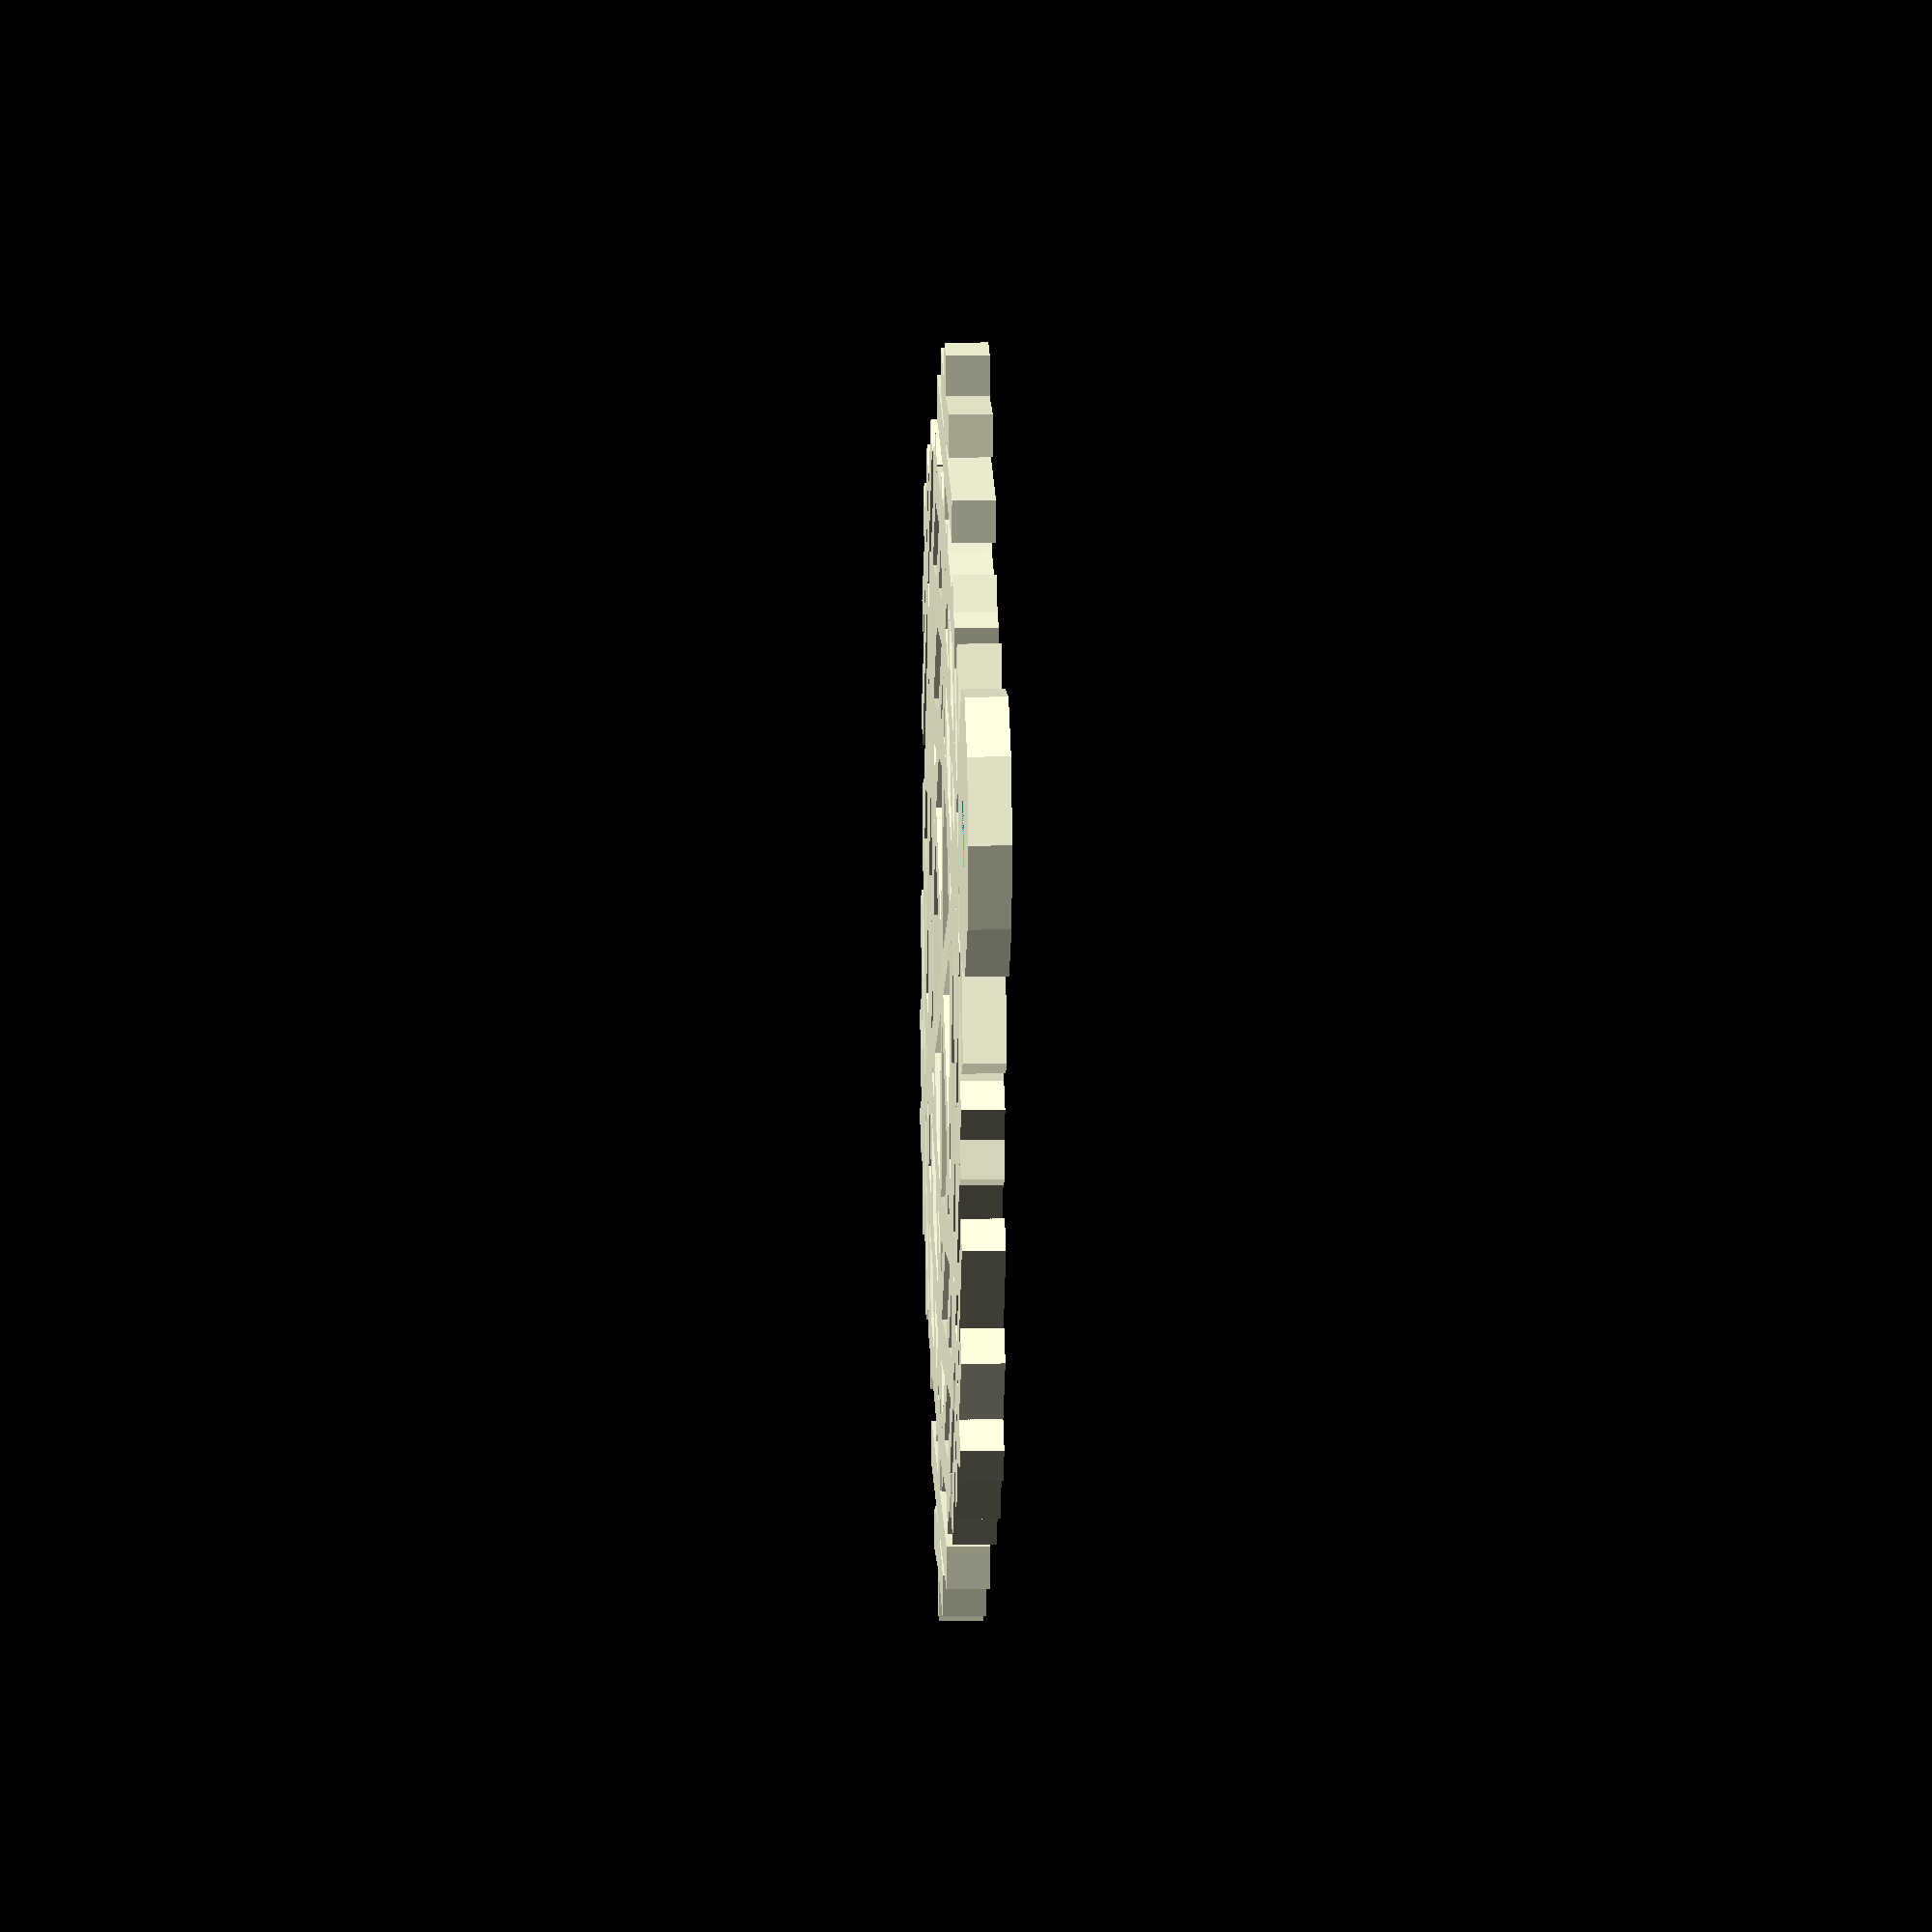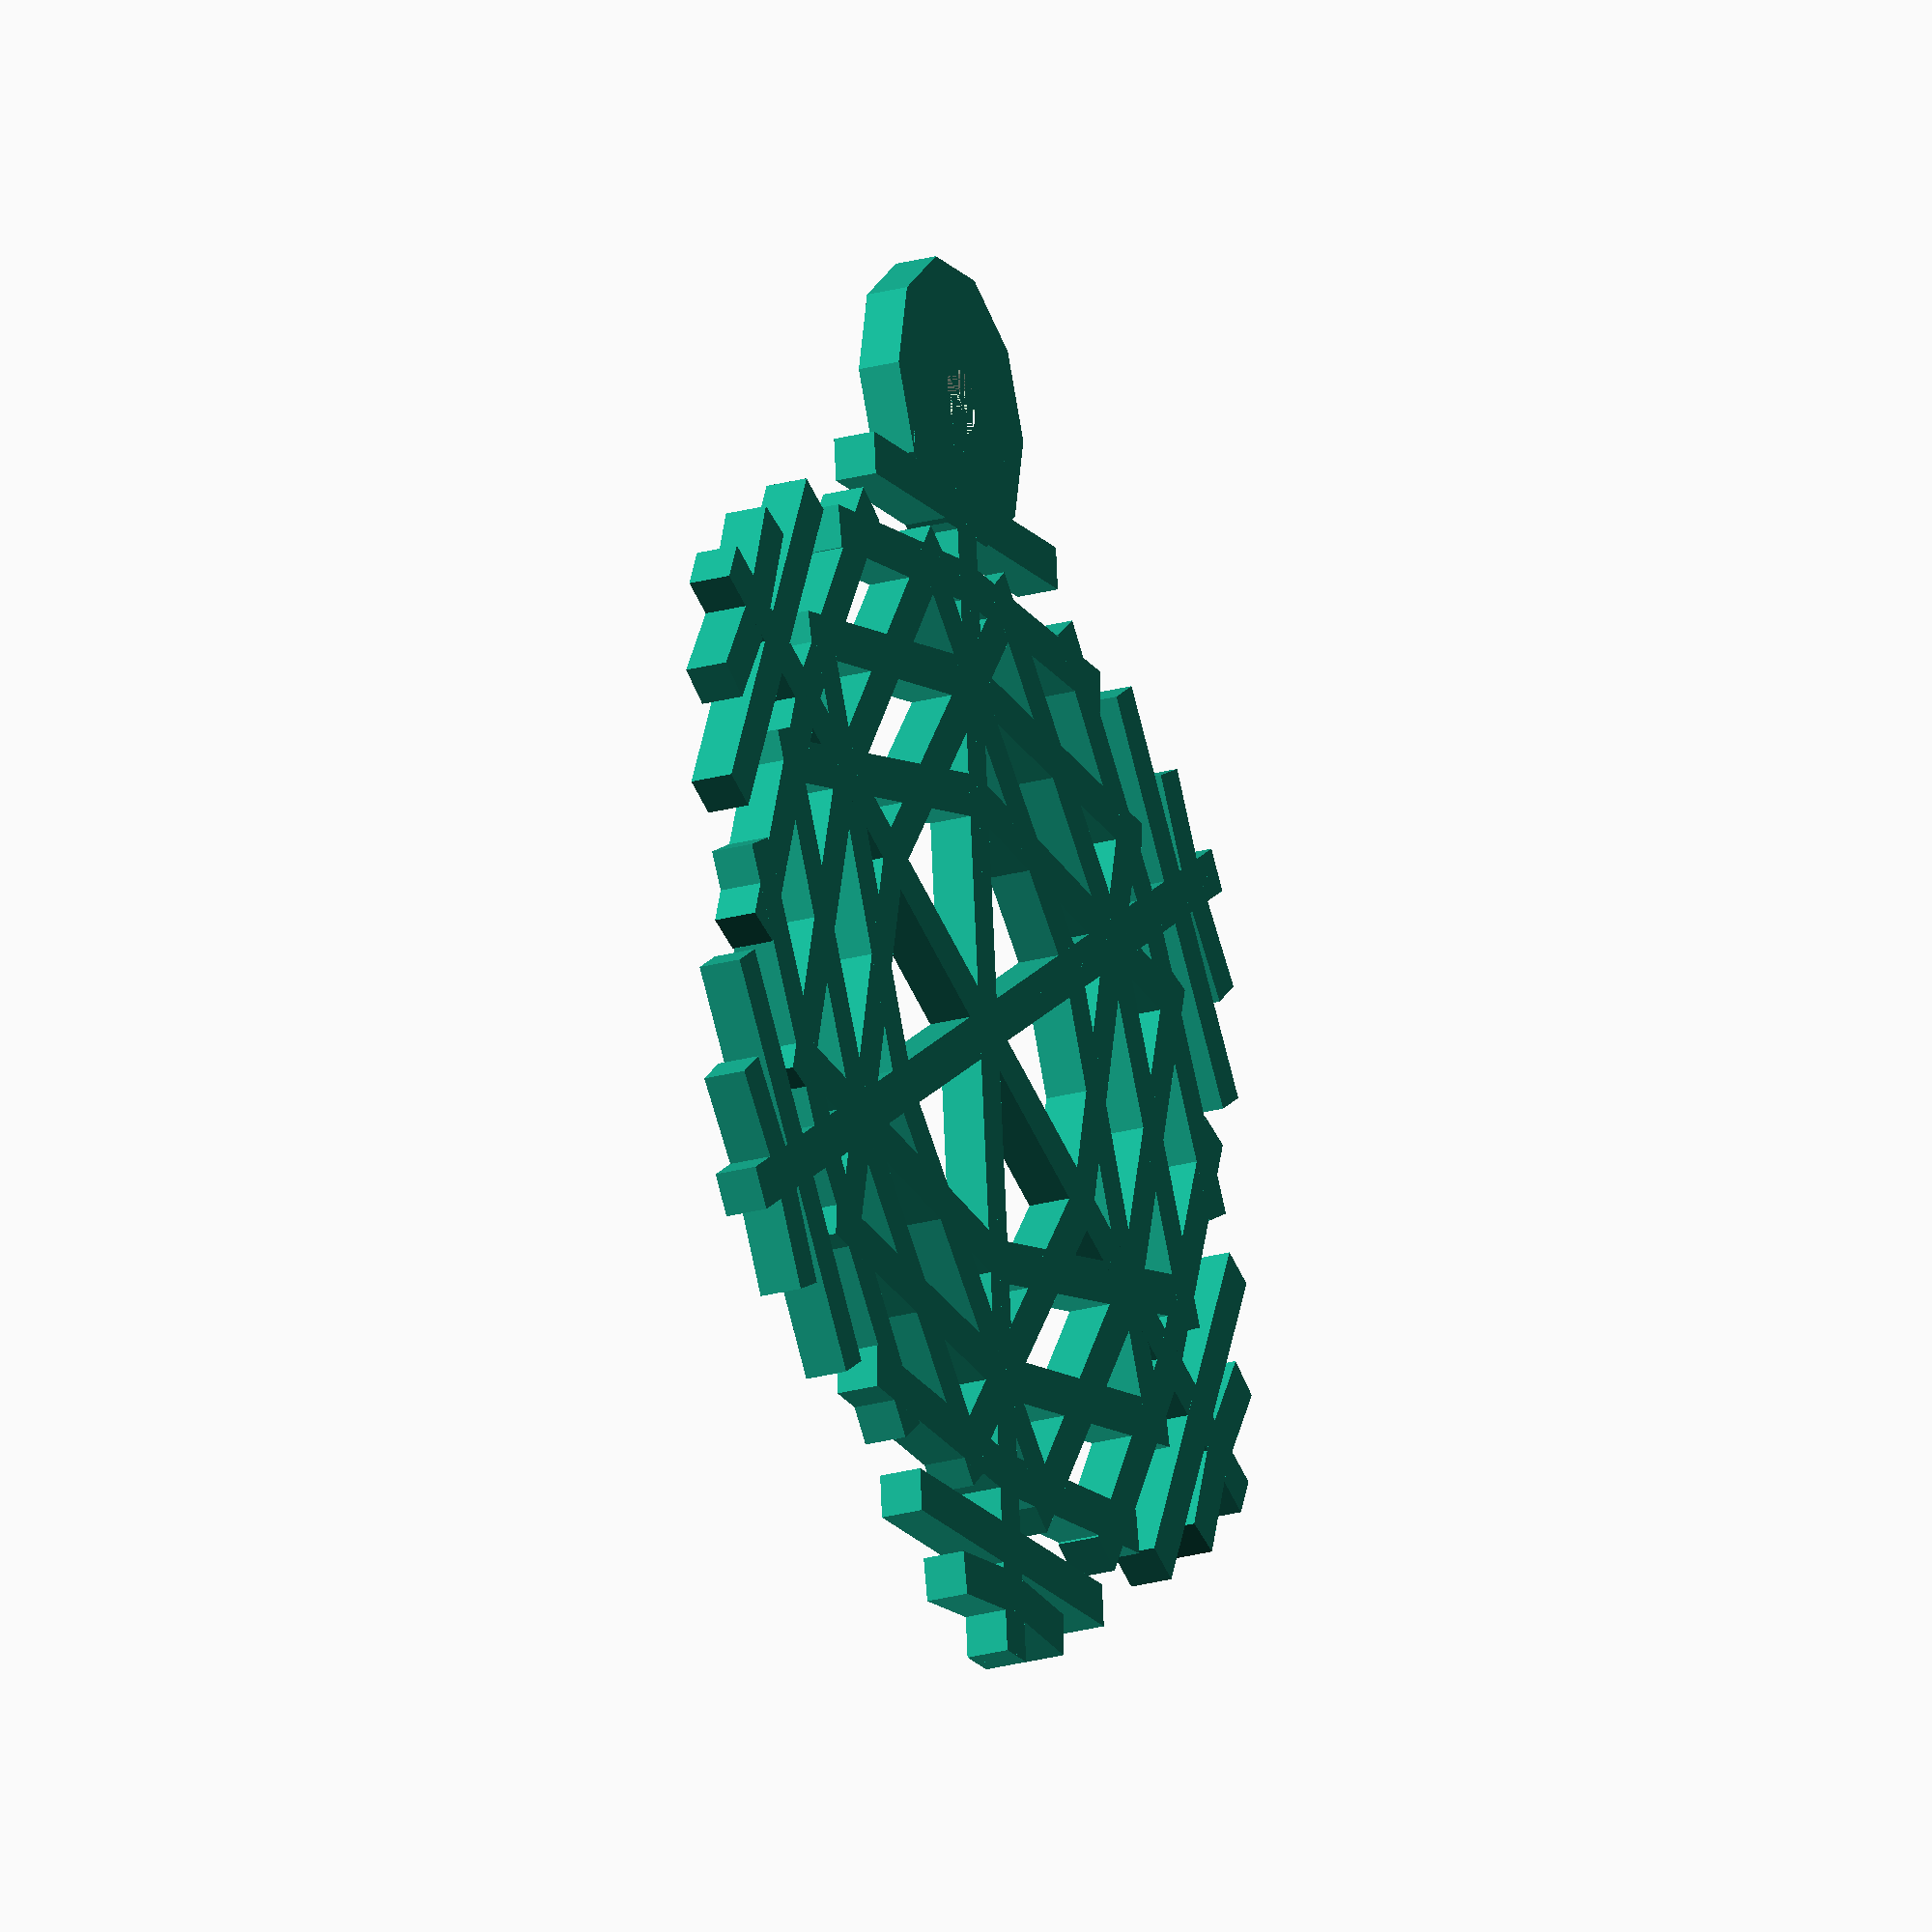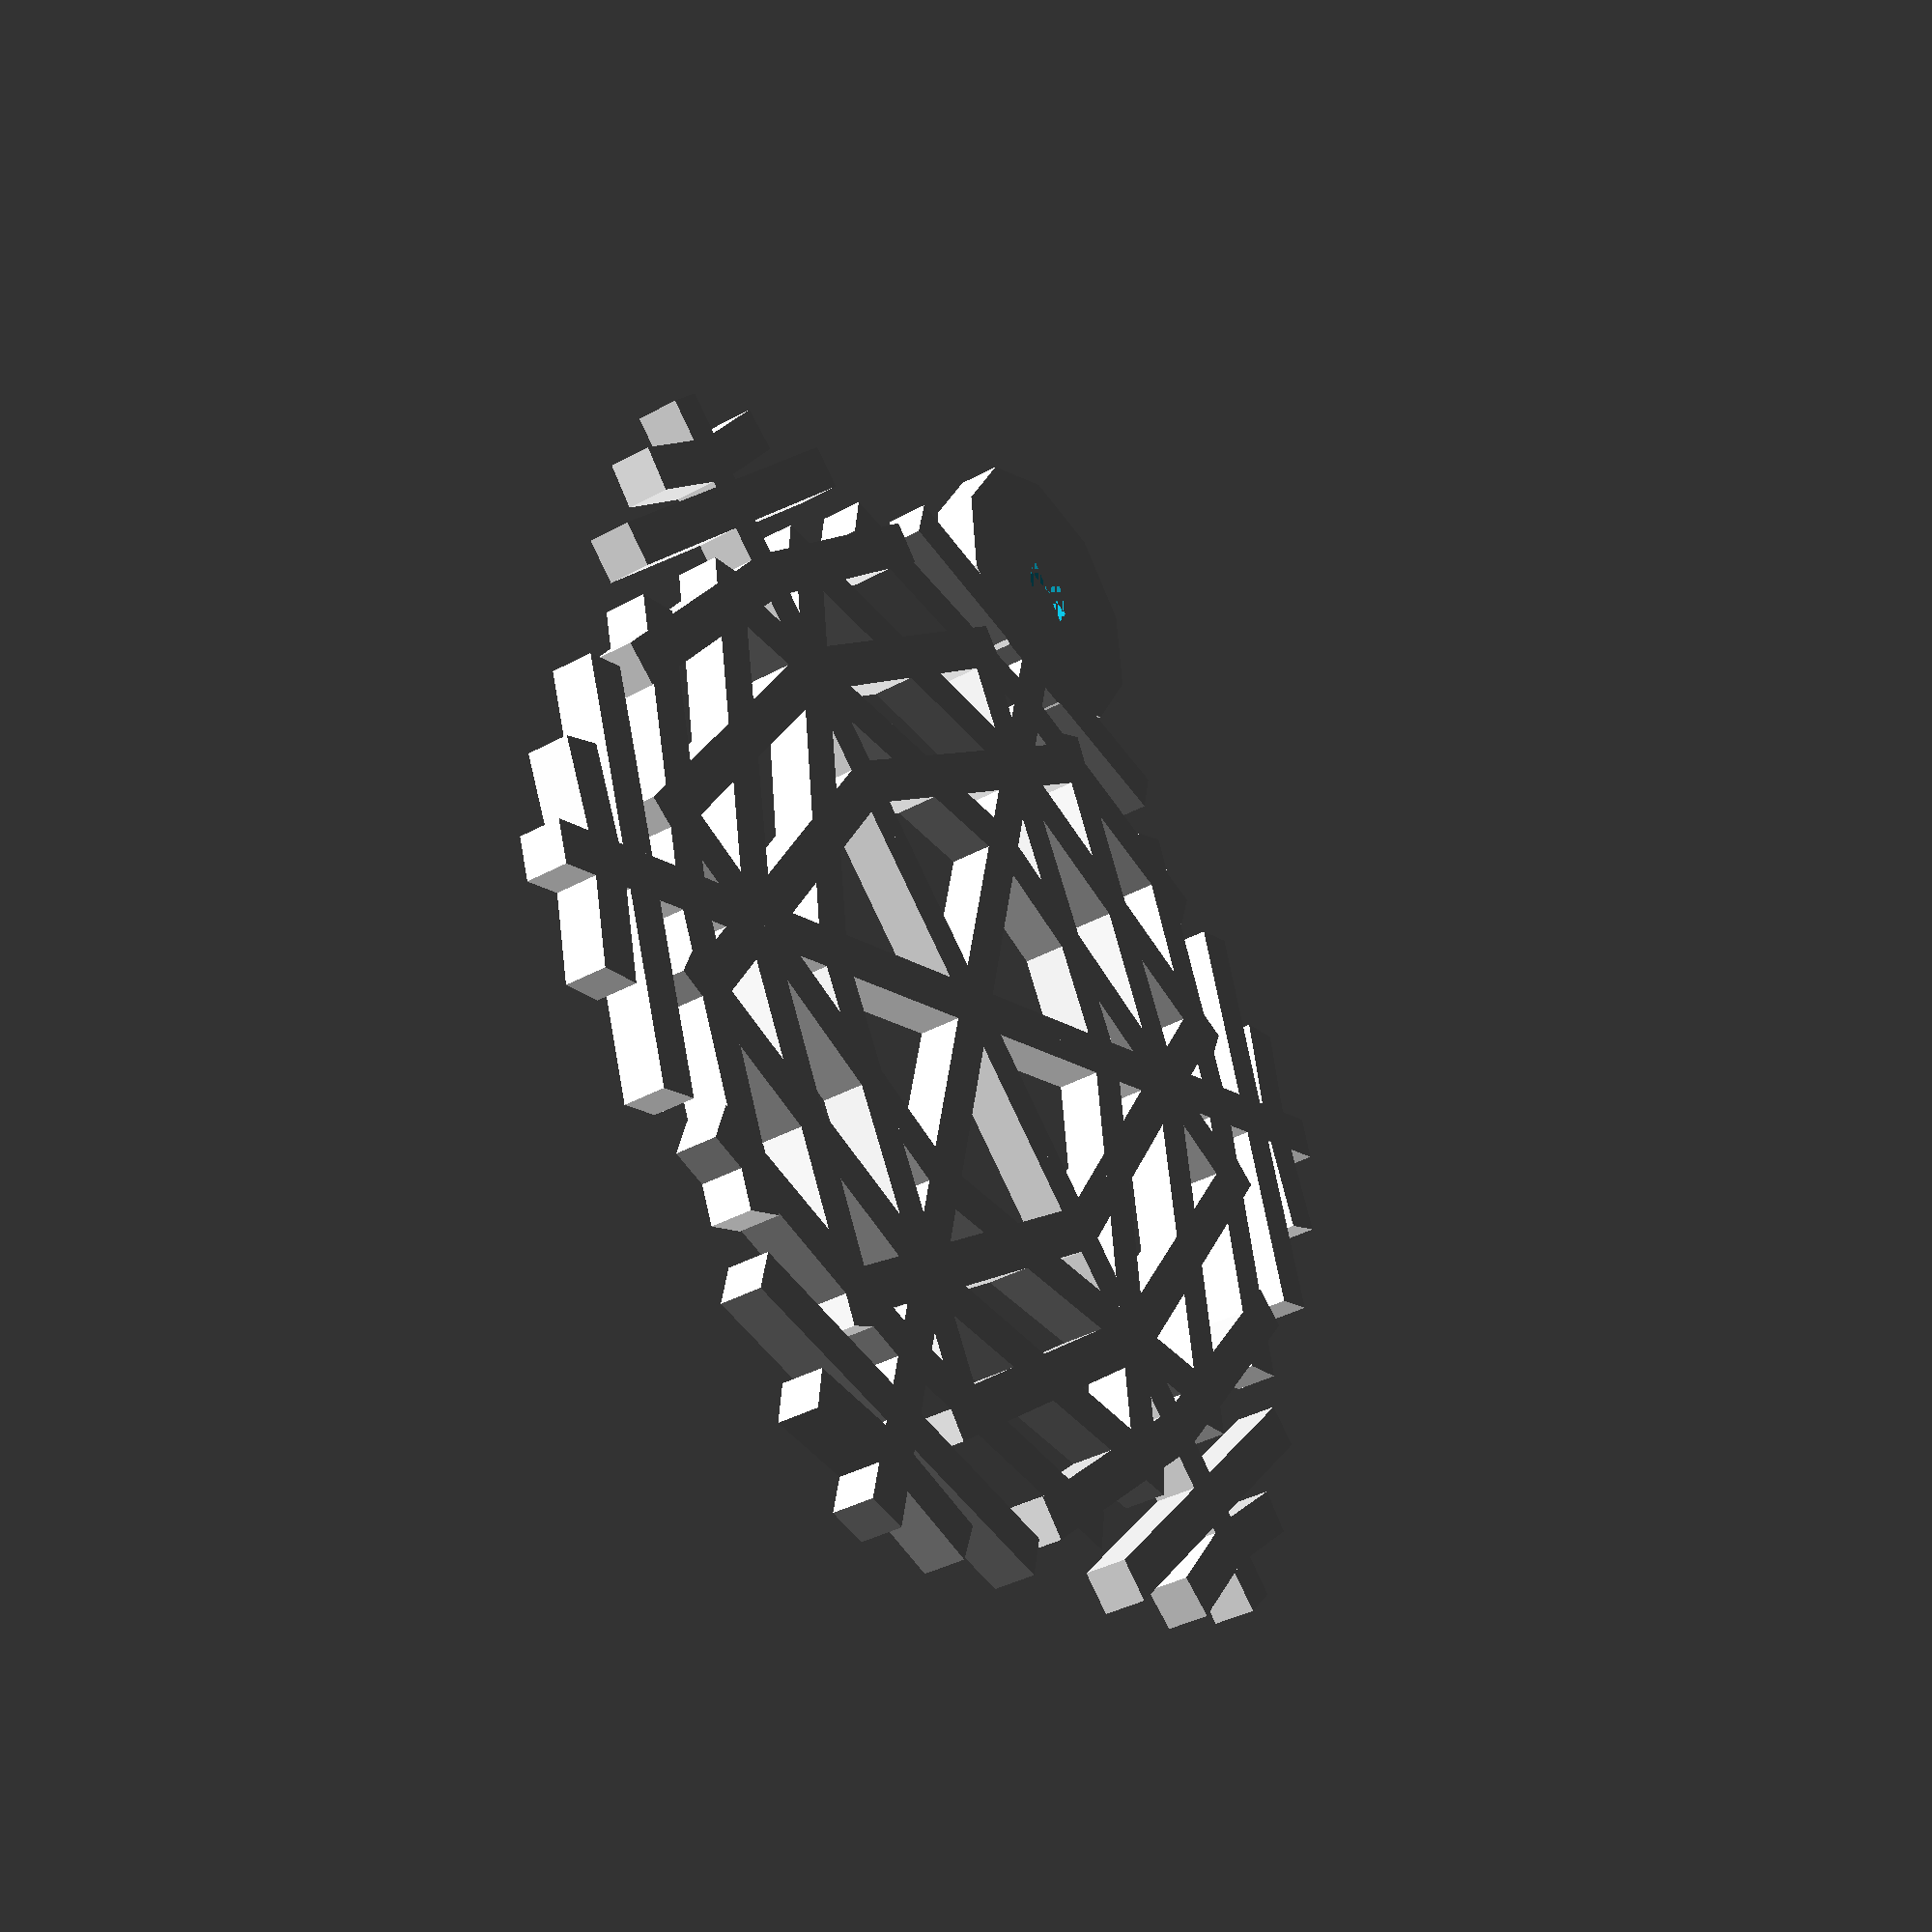
<openscad>
//Paramètres commun d'un flocon de neige

Nombre_de_bras = 6;
Longueur_de_la_branche =30;
Angle_des_branches = 24;
Epaisseur_des_branches = 2;
Epaisseur = 2;
Nombre_de_branches = 5; //inférieur à 40
germe =7; //un nombre entre 1 et 7

module tree(Longueur_de_la_branche,Angle_des_branches, Epaisseur_des_branches, Epaisseur,Nombre_de_branches,germe){
	module half_tree(){
		cube([Epaisseur_des_branches/2,Longueur_de_la_branche,Epaisseur]);

		for ( i = [1:Nombre_de_branches]){
			translate([0, (Longueur_de_la_branche-1.3)*cos(i*13), 0]) 
			rotate(Angle_des_branches*(germe+sin(i*15))) 
			cube([Longueur_de_la_branche*sin(i*(2+germe))+0.5, Epaisseur_des_branches, Epaisseur]);
		}
	}

	half_tree(Longueur_de_la_branche, Angle_des_branches,Epaisseur_des_branches, Epaisseur,Nombre_de_branches, germe);
	mirror()half_tree(Longueur_de_la_branche, Angle_des_branches, Epaisseur, Nombre_de_branches, germe);
}

module snowflake(Nombre_de_bras, Longueur_de_la_branche, Angle_des_branches, Epaisseur_des_branches, Epaisseur, Nombre_de_branches, germe){
	hole_dist = Longueur_de_la_branche;
	translate([0,Longueur_de_la_branche,0])cylinder(h=Epaisseur, r=Longueur_de_la_branche*sin(1*(2+germe))+Epaisseur_des_branches, $fn=10);
		for ( i = [0:Nombre_de_bras-1]){
			rotate( i*360/Nombre_de_bras, [0,0,1])
			tree(Longueur_de_la_branche,Angle_des_branches, Epaisseur_des_branches, Epaisseur,Nombre_de_branches,germe);
		}
}

translate([Longueur_de_la_branche,Longueur_de_la_branche,0]){
difference(){

snowflake(
	Nombre_de_bras, 
	Longueur_de_la_branche, 
	Angle_des_branches,
	Epaisseur_des_branches,
	Epaisseur,
	Nombre_de_branches,
	germe
);
translate([0,Longueur_de_la_branche,-2])cylinder(h=Epaisseur*2, r=Longueur_de_la_branche*sin(3), $fn=10);
}
}

</openscad>
<views>
elev=351.4 azim=68.4 roll=88.0 proj=o view=solid
elev=23.6 azim=354.3 roll=295.1 proj=o view=wireframe
elev=217.4 azim=192.0 roll=234.7 proj=p view=solid
</views>
